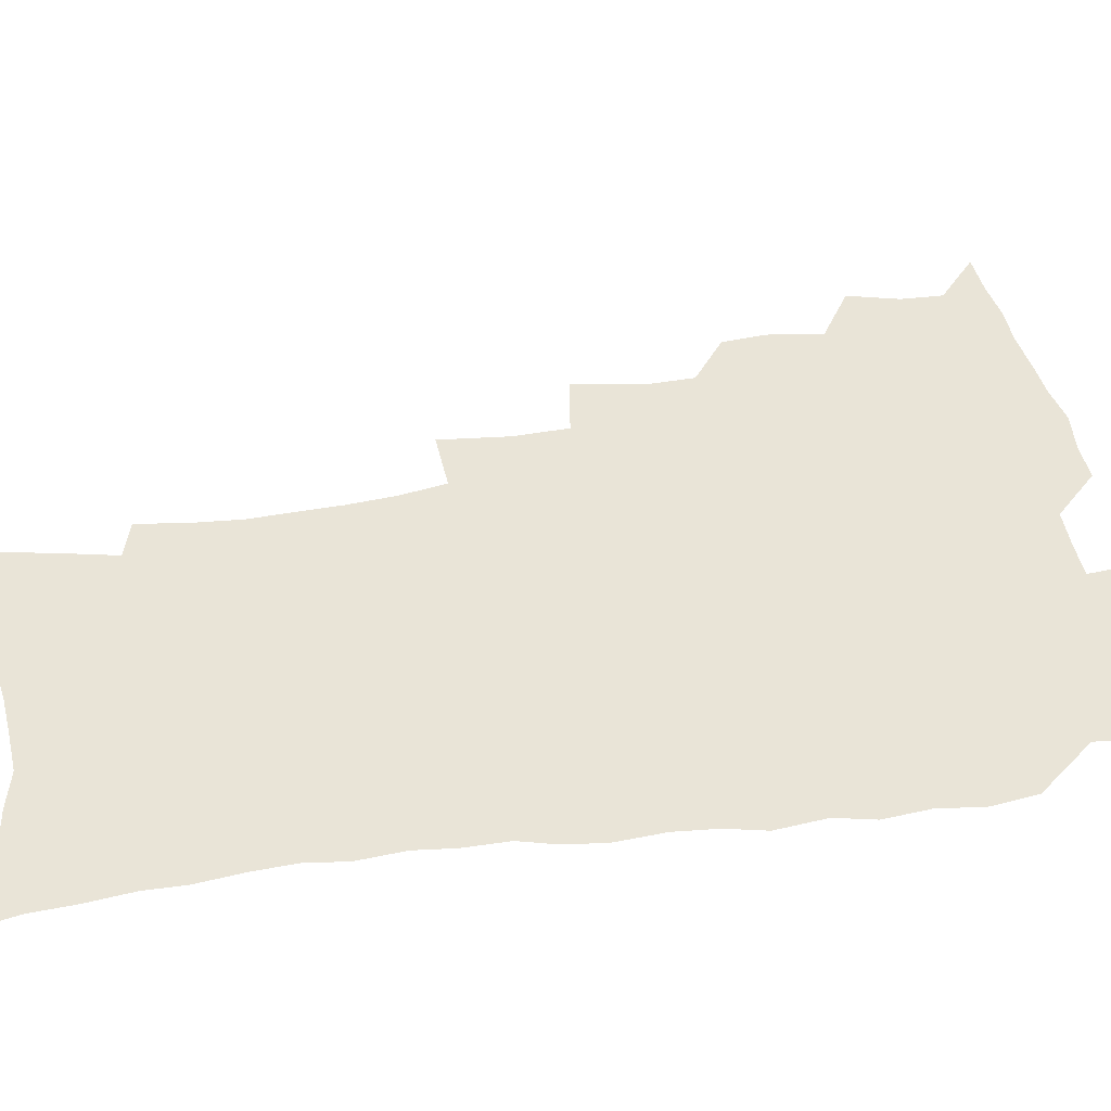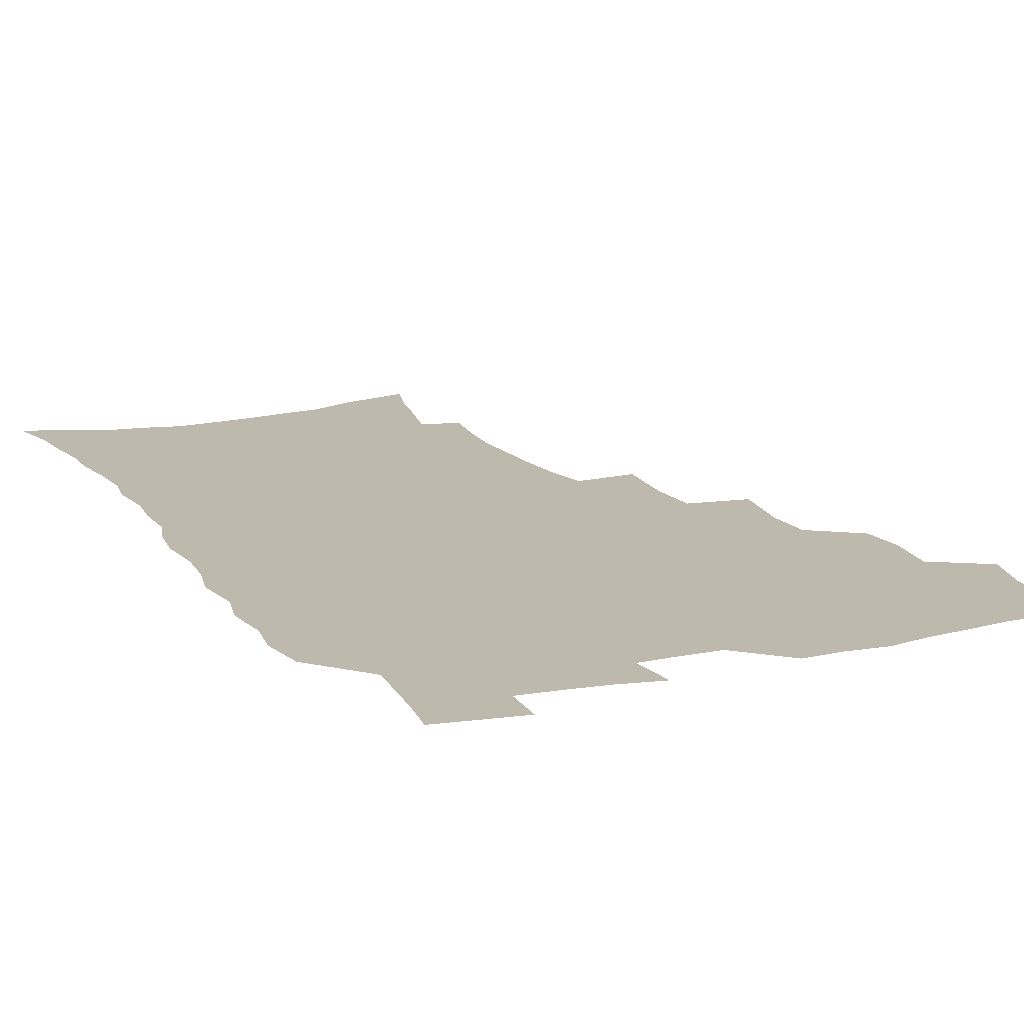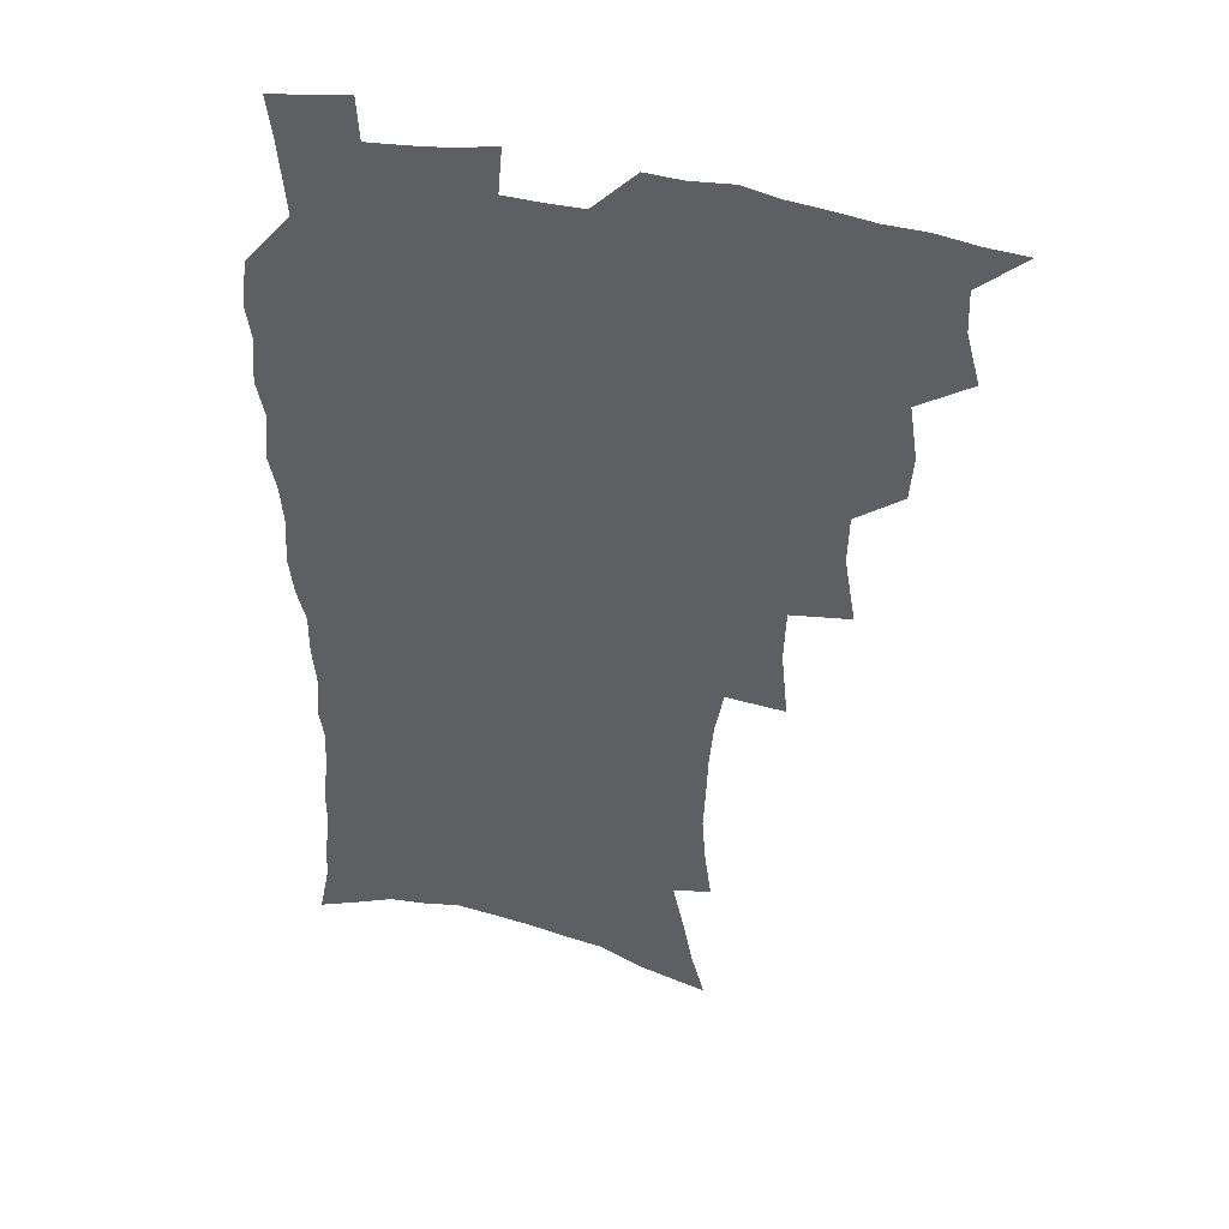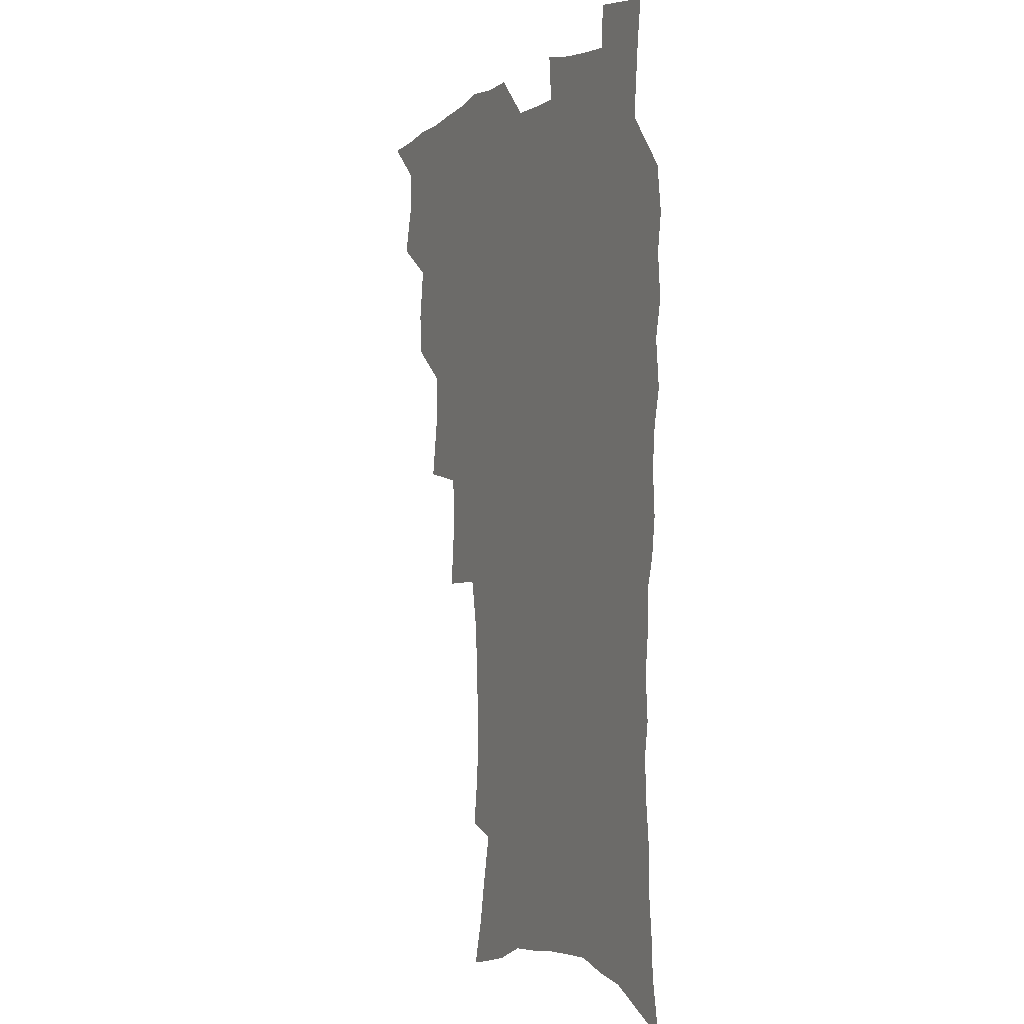
<metadata>
{"format":"obj","ext":"obj","renderer":"f3d","projection":"perspective","resolution":1024,"background":"white","views":[{"elev":43.3,"azim":80.3,"up":"+Z"},{"elev":15.1,"azim":155.3,"up":"+Z"},{"elev":42.7,"azim":-163.8,"up":"+Y"},{"elev":-1.6,"azim":64.8,"up":"+Y"}]}
</metadata>
<code>
v 465.8 521.7 0
v 477.6 472.3 0
v 482.7 491.1 0
v 483.3 506.7 0
v 481.4 522.6 0
v 495.8 422.9 0
v 494.4 439.4 0
v 497.4 459.6 0
v 499.5 477 0
v 500.1 492.6 0
v 499.1 507.5 0
v 496.4 524.6 0
v 509.7 366.5 0
v 514 391.9 0
v 513.4 410 0
v 515.8 430.4 0
v 513.7 445.4 0
v 512.6 460.4 0
v 516.3 479.1 0
v 515.8 493.7 0
v 514.2 508.6 0
v 512 524.9 0
v 530.7 317 0
v 533.2 342.6 0
v 532.4 362.8 0
v 531.7 381.7 0
v 532.4 401.1 0
v 530.8 416.2 0
v 531.6 433.9 0
v 531.7 449.8 0
v 531.8 465.4 0
v 531.2 480.2 0
v 530.4 494.9 0
v 528.9 509.8 0
v 526.7 526.6 0
v 555.5 213.8 0
v 558.2 232.8 0
v 559.5 250.4 0
v 558.7 265.6 0
v 558 283.5 0
v 556.4 301.2 0
v 553.1 318.1 0
v 550.5 335.3 0
v 548.9 352.8 0
v 548.8 372 0
v 547.1 387.5 0
v 546.9 404.5 0
v 547 420.9 0
v 547.7 437.4 0
v 547.5 452.4 0
v 548.3 467.6 0
v 546.9 481.6 0
v 545.1 496.1 0
v 543.7 510.7 0
v 541.3 527.9 0
v 556.9 154.1 0
v 562 172.3 0
v 565.3 188.8 0
v 570 209.6 0
v 573 229.9 0
v 572.4 244.5 0
v 572.9 261.8 0
v 571.3 276.2 0
v 571.4 296.5 0
v 568.5 310.3 0
v 566.8 327.5 0
v 564.2 342.2 0
v 564.1 360.6 0
v 563.1 376.9 0
v 563 393.9 0
v 562.3 409.1 0
v 563.5 426.1 0
v 562.4 439.8 0
v 563.4 455.6 0
v 562.4 468.9 0
v 561.4 482.6 0
v 560.2 496.7 0
v 557.9 512.9 0
v 555.4 530.6 0
v 569.7 157.1 0
v 576.7 179.4 0
v 581.5 200.6 0
v 585 221.4 0
v 585.9 238.5 0
v 586.1 255.2 0
v 584.9 269.3 0
v 584.3 286.7 0
v 583.4 303.8 0
v 581.6 318.6 0
v 580.7 335.8 0
v 579.4 351.4 0
v 577.3 364.3 0
v 576.8 380.7 0
v 577.1 397.4 0
v 577.9 414.6 0
v 577.2 428 0
v 576.7 441.8 0
v 577.1 456.5 0
v 576.1 469.8 0
v 575.8 483.4 0
v 574.6 497.3 0
v 572.3 513.8 0
v 571.2 529 0
v 583.3 160.3 0
v 592.5 189.1 0
v 596.6 211.1 0
v 597.2 227 0
v 597.6 243.5 0
v 597.4 259.5 0
v 596.7 275.1 0
v 595.9 291 0
v 594.9 307.2 0
v 594.5 325.8 0
v 593 339.3 0
v 591.6 353.4 0
v 591.3 369.9 0
v 590.4 384.7 0
v 590.6 398.7 0
v 590.7 414.9 0
v 590.2 428.5 0
v 590.3 442.9 0
v 590.7 457.4 0
v 590.2 470.6 0
v 589.6 484.1 0
v 588.5 498.5 0
v 586.9 514 0
v 585.4 529.5 0
v 598.8 166.9 0
v 606.2 195 0
v 608.5 214.9 0
v 609.4 232.3 0
v 609.1 246.9 0
v 608.4 261.1 0
v 608 278 0
v 607.5 295.2 0
v 606.7 310.4 0
v 606.2 328.2 0
v 605.2 341.9 0
v 604.7 357.5 0
v 603.9 371.3 0
v 602.9 382.3 0
v 603.3 399.7 0
v 603.9 416.6 0
v 603.7 430 0
v 604.2 445.1 0
v 603.9 457.9 0
v 603.7 471.1 0
v 603.3 484.5 0
v 603.3 498 0
v 601.9 513.2 0
v 613.3 168.3 0
v 618.7 196.6 0
v 620.2 217.3 0
v 620.6 233.3 0
v 620.5 249.9 0
v 620 264.7 0
v 619.6 281.9 0
v 618.9 295.3 0
v 618.3 313.4 0
v 617.9 328.8 0
v 617.3 343.5 0
v 617 358.6 0
v 616.9 374.3 0
v 616.8 387.9 0
v 616.5 402.1 0
v 616.7 417.6 0
v 616.7 430.4 0
v 617 445 0
v 617.4 458.4 0
v 617.7 471.5 0
v 617.6 484.4 0
v 617.1 498.4 0
v 616.4 512.9 0
v 628.5 170.5 0
v 631.1 196.2 0
v 631.8 215.7 0
v 632 234.4 0
v 631.8 250.6 0
v 631.4 266.2 0
v 630.9 282.4 0
v 630.4 297.5 0
v 630.2 311.1 0
v 629.5 329.9 0
v 629.4 342 0
v 629.1 358.9 0
v 629.2 373.4 0
v 629.2 388.5 0
v 629.2 402.2 0
v 629.3 417.1 0
v 629.6 431.2 0
v 629.9 444.8 0
v 630.3 458.2 0
v 630.6 471.4 0
v 631 484.3 0
v 631.2 497.8 0
v 630.6 513.2 0
v 629.1 530.8 0
v 643.6 171.7 0
v 643.8 198 0
v 643.6 217.5 0
v 643.6 232.9 0
v 643.4 249.2 0
v 642.9 265.9 0
v 642.3 282.2 0
v 641.8 300 0
v 641.7 312.4 0
v 641.1 329.7 0
v 641.2 343.6 0
v 641.3 357.8 0
v 641.5 372.8 0
v 641.6 387.4 0
v 641.8 401.6 0
v 642 416 0
v 642.4 430.4 0
v 642.8 444.1 0
v 643.4 457.3 0
v 643.9 470.6 0
v 644.5 484 0
v 645 497.6 0
v 645.4 511.7 0
v 645.1 527.4 0
v 658.5 172.6 0
v 656.5 196.4 0
v 655.8 214.8 0
v 655 232.5 0
v 655.6 245.6 0
v 654.2 265.2 0
v 654.8 278.1 0
v 653.5 297 0
v 653.1 312.7 0
v 653.1 327.5 0
v 653 343.1 0
v 653.2 357.1 0
v 654.4 370 0
v 654.6 384.6 0
v 654.8 399.4 0
v 655.3 413.2 0
v 655.1 429.7 0
v 655.5 443.6 0
v 656.5 456.9 0
v 657.2 470.3 0
v 658.1 483.4 0
v 658.8 496.8 0
v 659.5 510.8 0
v 660 525.6 0
v 673.3 169.1 0
v 669.6 193.5 0
v 668.7 210.7 0
v 668.2 226.8 0
v 667.3 244.4 0
v 666.5 261.1 0
v 666.2 276.6 0
v 665 295 0
v 665.1 309.4 0
v 666.6 322 0
v 666 338.7 0
v 667.2 351.8 0
v 666.8 368.3 0
v 667 383.3 0
v 667.7 397.6 0
v 667.7 413 0
v 669.3 426 0
v 670.4 439.7 0
v 670.1 454.9 0
v 670.6 468.8 0
v 671.8 482.1 0
v 672.6 496 0
v 673.6 510.1 0
v 674.7 524.3 0
v 675.7 540.7 0
v 687.3 167.1 0
v 682.9 189.9 0
v 681.9 206.2 0
v 680.5 223.9 0
v 680.2 239.1 0
v 678.6 257.5 0
v 677.9 274 0
v 677.8 289.5 0
v 678.9 303 0
v 678.1 320.4 0
v 679.1 334.1 0
v 679.1 349.8 0
v 680 364 0
v 680.5 379 0
v 682 392.8 0
v 682.5 407.8 0
v 684.1 421.5 0
v 683.5 437.9 0
v 685.1 451.3 0
v 685.1 466.4 0
v 685.2 481.4 0
v 686.3 494.8 0
v 687.9 508.6 0
v 689.3 523 0
v 690.6 538.4 0
v 702.9 160.2 0
v 697.8 183.1 0
v 695.6 200.9 0
v 695.1 216.3 0
v 693.2 234 0
v 692.6 250 0
v 691.8 266.4 0
v 691.8 281.8 0
v 691.5 297.8 0
v 691.2 313.9 0
v 693.4 326.9 0
v 694.5 341.5 0
v 693.5 358.5 0
v 697.2 370.7 0
v 697.1 386.7 0
v 696.4 403.4 0
v 698.8 417 0
v 698.5 433 0
v 699.8 447.5 0
v 700 462.8 0
v 699.5 478.4 0
v 701.2 492.3 0
v 702.5 506.9 0
v 703.9 521.5 0
v 706 535.9 0
v 718.1 153.8 0
v 714.1 174.2 0
v 713.1 189.9 0
v 711.1 206.7 0
v 711.3 221 0
v 709.3 238.3 0
v 708.5 254.4 0
v 710.5 267.2 0
v 709.1 284.7 0
v 710.6 298.9 0
v 710.6 315 0
v 714.1 327.6 0
v 716 342.4 0
v 714.9 360.2 0
v 716.2 375.5 0
v 719.4 389.5 0
v 717.4 407.8 0
v 720.6 421.8 0
v 719 439.3 0
v 721.2 453.7 0
v 718.7 471.4 0
f 4 5 1
f 8 9 2
f 2 9 3
f 9 10 3
f 3 10 4
f 10 11 4
f 4 11 5
f 11 12 5
f 15 16 6
f 6 16 7
f 16 17 7
f 7 17 8
f 17 18 8
f 8 18 9
f 18 19 9
f 9 19 10
f 19 20 10
f 10 20 11
f 20 21 11
f 11 21 12
f 21 22 12
f 25 26 13
f 13 26 14
f 26 27 14
f 14 27 15
f 27 28 15
f 15 28 16
f 28 29 16
f 16 29 17
f 29 30 17
f 17 30 18
f 30 31 18
f 18 31 19
f 31 32 19
f 19 32 20
f 32 33 20
f 20 33 21
f 33 34 21
f 21 34 22
f 34 35 22
f 42 43 23
f 23 43 24
f 43 44 24
f 24 44 25
f 44 45 25
f 25 45 26
f 45 46 26
f 26 46 27
f 46 47 27
f 27 47 28
f 47 48 28
f 28 48 29
f 48 49 29
f 29 49 30
f 49 50 30
f 30 50 31
f 50 51 31
f 31 51 32
f 51 52 32
f 32 52 33
f 52 53 33
f 33 53 34
f 53 54 34
f 34 54 35
f 54 55 35
f 59 60 36
f 36 60 37
f 60 61 37
f 37 61 38
f 61 62 38
f 38 62 39
f 62 63 39
f 39 63 40
f 63 64 40
f 40 64 41
f 64 65 41
f 41 65 42
f 65 66 42
f 42 66 43
f 66 67 43
f 43 67 44
f 67 68 44
f 44 68 45
f 68 69 45
f 45 69 46
f 69 70 46
f 46 70 47
f 70 71 47
f 47 71 48
f 71 72 48
f 48 72 49
f 72 73 49
f 49 73 50
f 73 74 50
f 50 74 51
f 74 75 51
f 51 75 52
f 75 76 52
f 52 76 53
f 76 77 53
f 53 77 54
f 77 78 54
f 54 78 55
f 78 79 55
f 56 80 57
f 80 81 57
f 57 81 58
f 81 82 58
f 58 82 59
f 82 83 59
f 59 83 60
f 83 84 60
f 60 84 61
f 84 85 61
f 61 85 62
f 85 86 62
f 62 86 63
f 86 87 63
f 63 87 64
f 87 88 64
f 64 88 65
f 88 89 65
f 65 89 66
f 89 90 66
f 66 90 67
f 90 91 67
f 67 91 68
f 91 92 68
f 68 92 69
f 92 93 69
f 69 93 70
f 93 94 70
f 70 94 71
f 94 95 71
f 71 95 72
f 95 96 72
f 72 96 73
f 96 97 73
f 73 97 74
f 97 98 74
f 74 98 75
f 98 99 75
f 75 99 76
f 99 100 76
f 76 100 77
f 100 101 77
f 77 101 78
f 101 102 78
f 78 102 79
f 102 103 79
f 80 104 81
f 104 105 81
f 81 105 82
f 105 106 82
f 82 106 83
f 106 107 83
f 83 107 84
f 107 108 84
f 84 108 85
f 108 109 85
f 85 109 86
f 109 110 86
f 86 110 87
f 110 111 87
f 87 111 88
f 111 112 88
f 88 112 89
f 112 113 89
f 89 113 90
f 113 114 90
f 90 114 91
f 114 115 91
f 91 115 92
f 115 116 92
f 92 116 93
f 116 117 93
f 93 117 94
f 117 118 94
f 94 118 95
f 118 119 95
f 95 119 96
f 119 120 96
f 96 120 97
f 120 121 97
f 97 121 98
f 121 122 98
f 98 122 99
f 122 123 99
f 99 123 100
f 123 124 100
f 100 124 101
f 124 125 101
f 101 125 102
f 125 126 102
f 102 126 103
f 126 127 103
f 104 128 105
f 128 129 105
f 105 129 106
f 129 130 106
f 106 130 107
f 130 131 107
f 107 131 108
f 131 132 108
f 108 132 109
f 132 133 109
f 109 133 110
f 133 134 110
f 110 134 111
f 134 135 111
f 111 135 112
f 135 136 112
f 112 136 113
f 136 137 113
f 113 137 114
f 137 138 114
f 114 138 115
f 138 139 115
f 115 139 116
f 139 140 116
f 116 140 117
f 140 141 117
f 117 141 118
f 141 142 118
f 118 142 119
f 142 143 119
f 119 143 120
f 143 144 120
f 120 144 121
f 144 145 121
f 121 145 122
f 145 146 122
f 122 146 123
f 146 147 123
f 123 147 124
f 147 148 124
f 124 148 125
f 148 149 125
f 125 149 126
f 149 150 126
f 126 150 127
f 128 151 129
f 151 152 129
f 129 152 130
f 152 153 130
f 130 153 131
f 153 154 131
f 131 154 132
f 154 155 132
f 132 155 133
f 155 156 133
f 133 156 134
f 156 157 134
f 134 157 135
f 157 158 135
f 135 158 136
f 158 159 136
f 136 159 137
f 159 160 137
f 137 160 138
f 160 161 138
f 138 161 139
f 161 162 139
f 139 162 140
f 162 163 140
f 140 163 141
f 163 164 141
f 141 164 142
f 164 165 142
f 142 165 143
f 165 166 143
f 143 166 144
f 166 167 144
f 144 167 145
f 167 168 145
f 145 168 146
f 168 169 146
f 146 169 147
f 169 170 147
f 147 170 148
f 170 171 148
f 148 171 149
f 171 172 149
f 149 172 150
f 172 173 150
f 151 174 152
f 174 175 152
f 152 175 153
f 175 176 153
f 153 176 154
f 176 177 154
f 154 177 155
f 177 178 155
f 155 178 156
f 178 179 156
f 156 179 157
f 179 180 157
f 157 180 158
f 180 181 158
f 158 181 159
f 181 182 159
f 159 182 160
f 182 183 160
f 160 183 161
f 183 184 161
f 161 184 162
f 184 185 162
f 162 185 163
f 185 186 163
f 163 186 164
f 186 187 164
f 164 187 165
f 187 188 165
f 165 188 166
f 188 189 166
f 166 189 167
f 189 190 167
f 167 190 168
f 190 191 168
f 168 191 169
f 191 192 169
f 169 192 170
f 192 193 170
f 170 193 171
f 193 194 171
f 171 194 172
f 194 195 172
f 172 195 173
f 195 196 173
f 174 198 175
f 198 199 175
f 175 199 176
f 199 200 176
f 176 200 177
f 200 201 177
f 177 201 178
f 201 202 178
f 178 202 179
f 202 203 179
f 179 203 180
f 203 204 180
f 180 204 181
f 204 205 181
f 181 205 182
f 205 206 182
f 182 206 183
f 206 207 183
f 183 207 184
f 207 208 184
f 184 208 185
f 208 209 185
f 185 209 186
f 209 210 186
f 186 210 187
f 210 211 187
f 187 211 188
f 211 212 188
f 188 212 189
f 212 213 189
f 189 213 190
f 213 214 190
f 190 214 191
f 214 215 191
f 191 215 192
f 215 216 192
f 192 216 193
f 216 217 193
f 193 217 194
f 217 218 194
f 194 218 195
f 218 219 195
f 195 219 196
f 219 220 196
f 196 220 197
f 220 221 197
f 198 222 199
f 222 223 199
f 199 223 200
f 223 224 200
f 200 224 201
f 224 225 201
f 201 225 202
f 225 226 202
f 202 226 203
f 226 227 203
f 203 227 204
f 227 228 204
f 204 228 205
f 228 229 205
f 205 229 206
f 229 230 206
f 206 230 207
f 230 231 207
f 207 231 208
f 231 232 208
f 208 232 209
f 232 233 209
f 209 233 210
f 233 234 210
f 210 234 211
f 234 235 211
f 211 235 212
f 235 236 212
f 212 236 213
f 236 237 213
f 213 237 214
f 237 238 214
f 214 238 215
f 238 239 215
f 215 239 216
f 239 240 216
f 216 240 217
f 240 241 217
f 217 241 218
f 241 242 218
f 218 242 219
f 242 243 219
f 219 243 220
f 243 244 220
f 220 244 221
f 244 245 221
f 222 246 223
f 246 247 223
f 223 247 224
f 247 248 224
f 224 248 225
f 248 249 225
f 225 249 226
f 249 250 226
f 226 250 227
f 250 251 227
f 227 251 228
f 251 252 228
f 228 252 229
f 252 253 229
f 229 253 230
f 253 254 230
f 230 254 231
f 254 255 231
f 231 255 232
f 255 256 232
f 232 256 233
f 256 257 233
f 233 257 234
f 257 258 234
f 234 258 235
f 258 259 235
f 235 259 236
f 259 260 236
f 236 260 237
f 260 261 237
f 237 261 238
f 261 262 238
f 238 262 239
f 262 263 239
f 239 263 240
f 263 264 240
f 240 264 241
f 264 265 241
f 241 265 242
f 265 266 242
f 242 266 243
f 266 267 243
f 243 267 244
f 267 268 244
f 244 268 245
f 268 269 245
f 246 271 247
f 271 272 247
f 247 272 248
f 272 273 248
f 248 273 249
f 273 274 249
f 249 274 250
f 274 275 250
f 250 275 251
f 275 276 251
f 251 276 252
f 276 277 252
f 252 277 253
f 277 278 253
f 253 278 254
f 278 279 254
f 254 279 255
f 279 280 255
f 255 280 256
f 280 281 256
f 256 281 257
f 281 282 257
f 257 282 258
f 282 283 258
f 258 283 259
f 283 284 259
f 259 284 260
f 284 285 260
f 260 285 261
f 285 286 261
f 261 286 262
f 286 287 262
f 262 287 263
f 287 288 263
f 263 288 264
f 288 289 264
f 264 289 265
f 289 290 265
f 265 290 266
f 290 291 266
f 266 291 267
f 291 292 267
f 267 292 268
f 292 293 268
f 268 293 269
f 293 294 269
f 269 294 270
f 294 295 270
f 271 296 272
f 296 297 272
f 272 297 273
f 297 298 273
f 273 298 274
f 298 299 274
f 274 299 275
f 299 300 275
f 275 300 276
f 300 301 276
f 276 301 277
f 301 302 277
f 277 302 278
f 302 303 278
f 278 303 279
f 303 304 279
f 279 304 280
f 304 305 280
f 280 305 281
f 305 306 281
f 281 306 282
f 306 307 282
f 282 307 283
f 307 308 283
f 283 308 284
f 308 309 284
f 284 309 285
f 309 310 285
f 285 310 286
f 310 311 286
f 286 311 287
f 311 312 287
f 287 312 288
f 312 313 288
f 288 313 289
f 313 314 289
f 289 314 290
f 314 315 290
f 290 315 291
f 315 316 291
f 291 316 292
f 316 317 292
f 292 317 293
f 317 318 293
f 293 318 294
f 318 319 294
f 294 319 295
f 319 320 295
f 296 321 297
f 321 322 297
f 297 322 298
f 322 323 298
f 298 323 299
f 323 324 299
f 299 324 300
f 324 325 300
f 300 325 301
f 325 326 301
f 301 326 302
f 326 327 302
f 302 327 303
f 327 328 303
f 303 328 304
f 328 329 304
f 304 329 305
f 329 330 305
f 305 330 306
f 330 331 306
f 306 331 307
f 331 332 307
f 307 332 308
f 332 333 308
f 308 333 309
f 333 334 309
f 309 334 310
f 334 335 310
f 310 335 311
f 335 336 311
f 311 336 312
f 336 337 312
f 312 337 313
f 337 338 313
f 313 338 314
f 338 339 314
f 314 339 315
f 339 340 315
f 315 340 316
f 340 341 316
f 316 341 317

</code>
